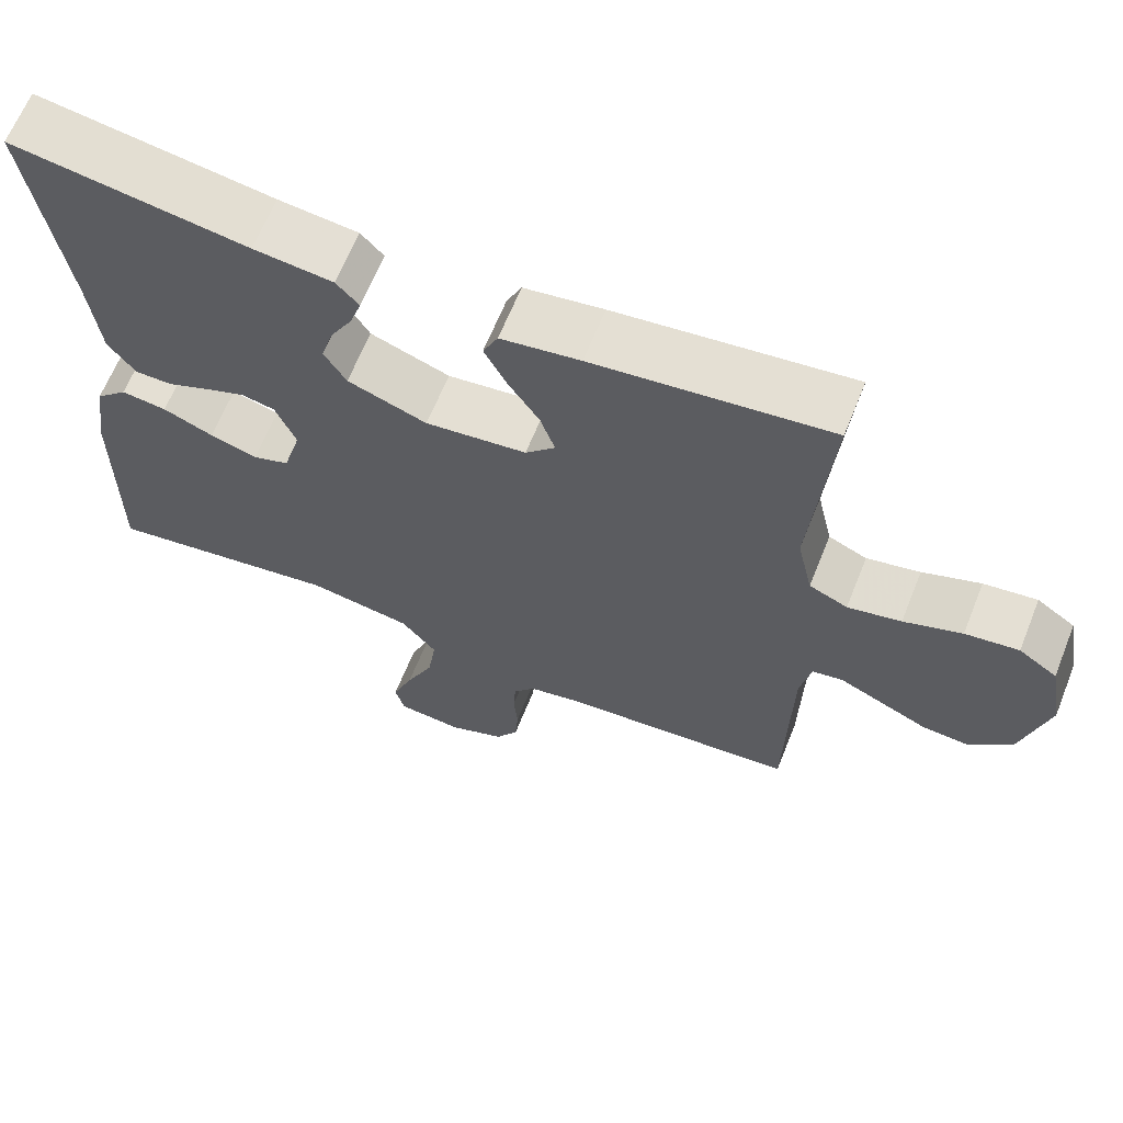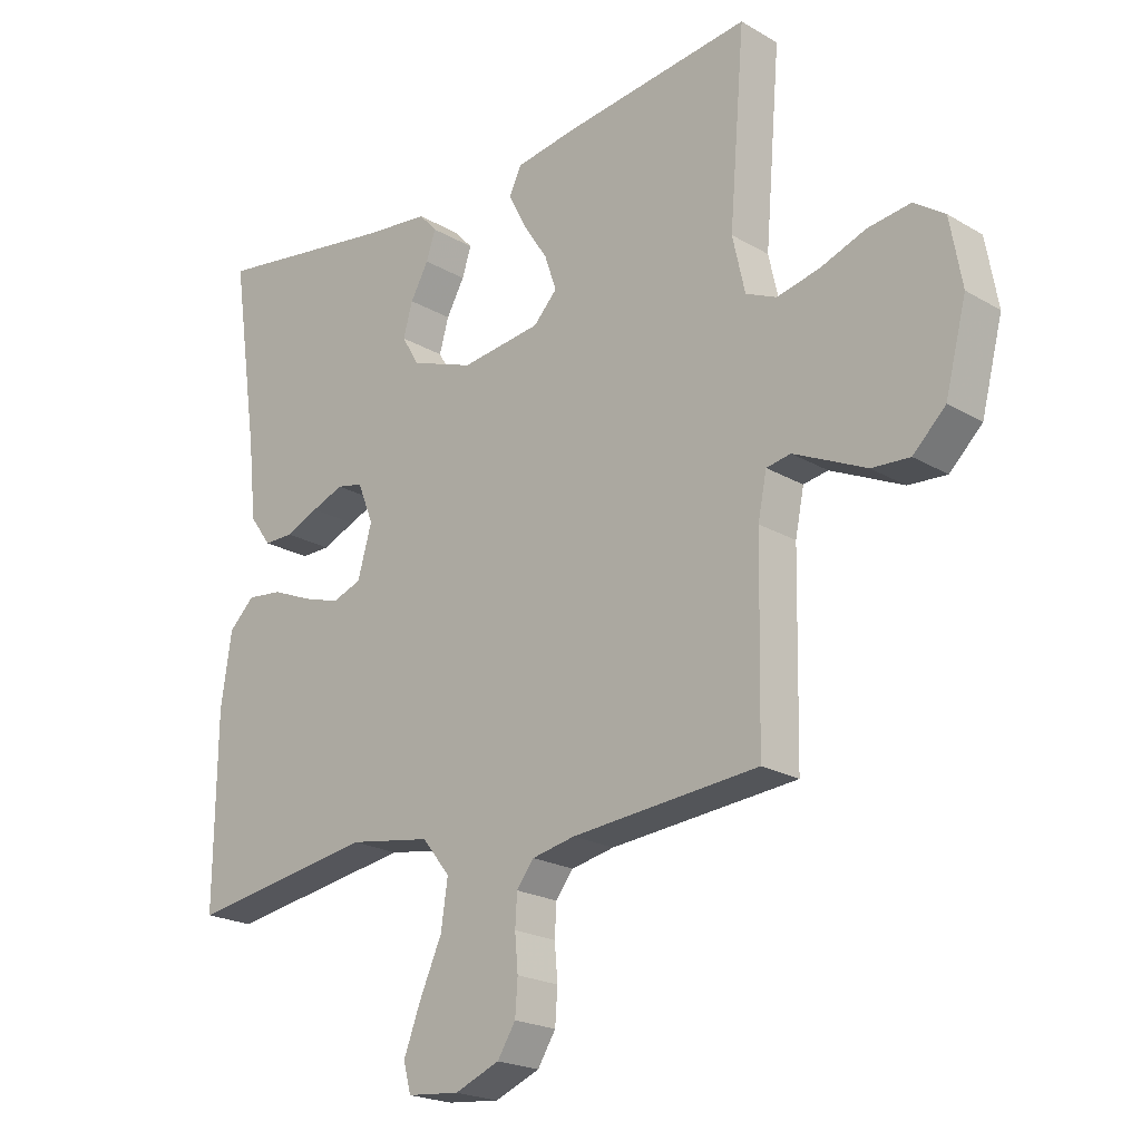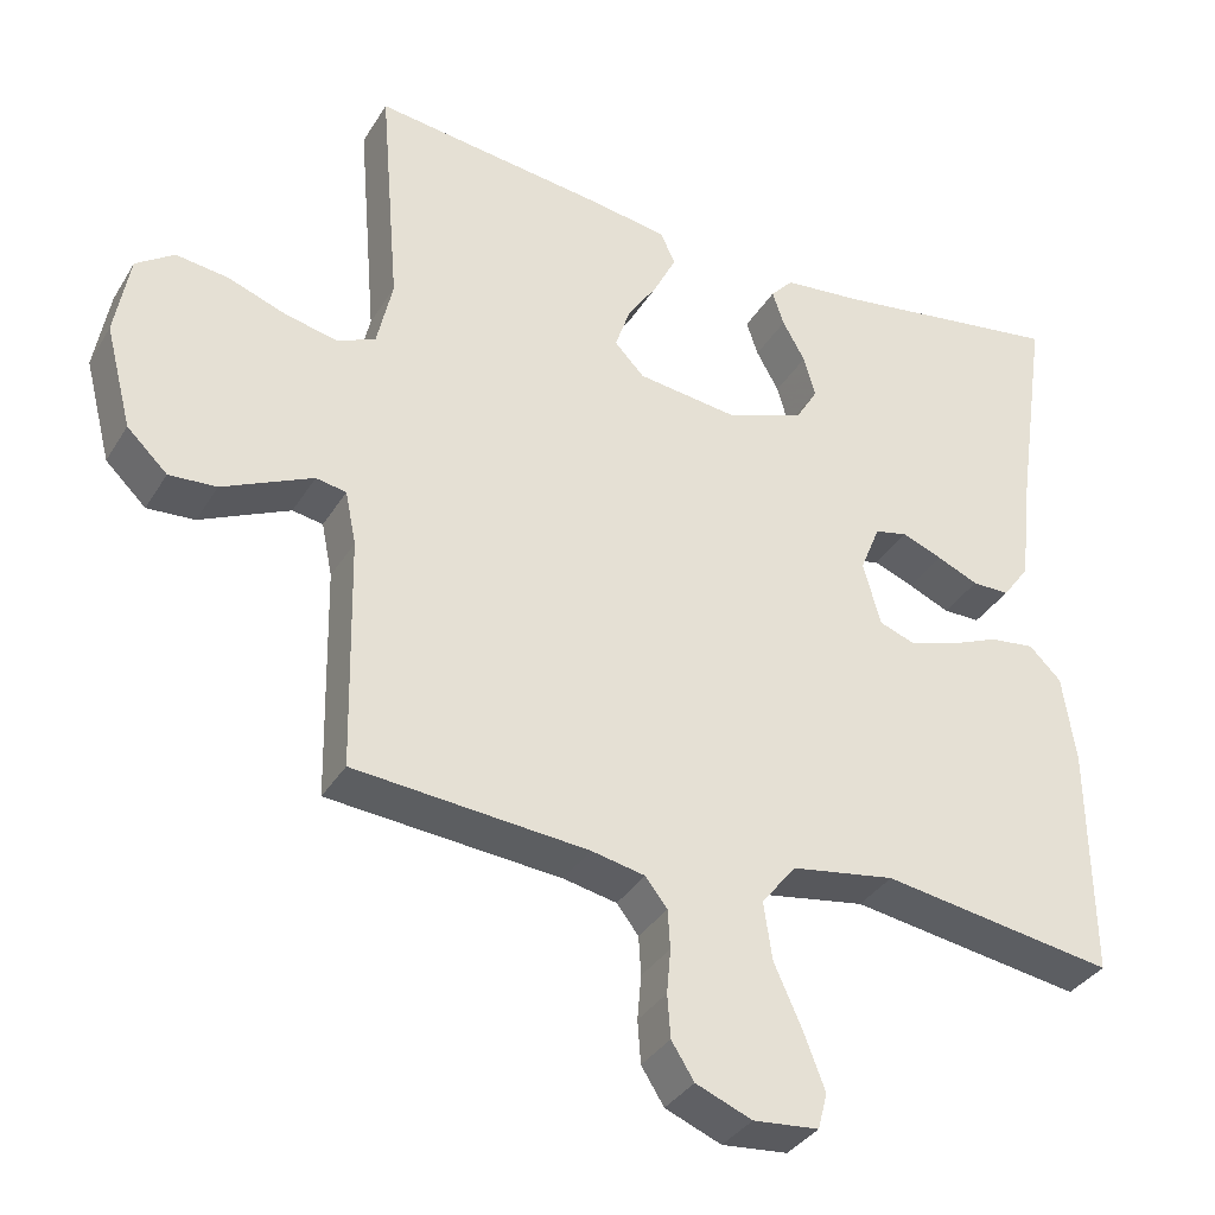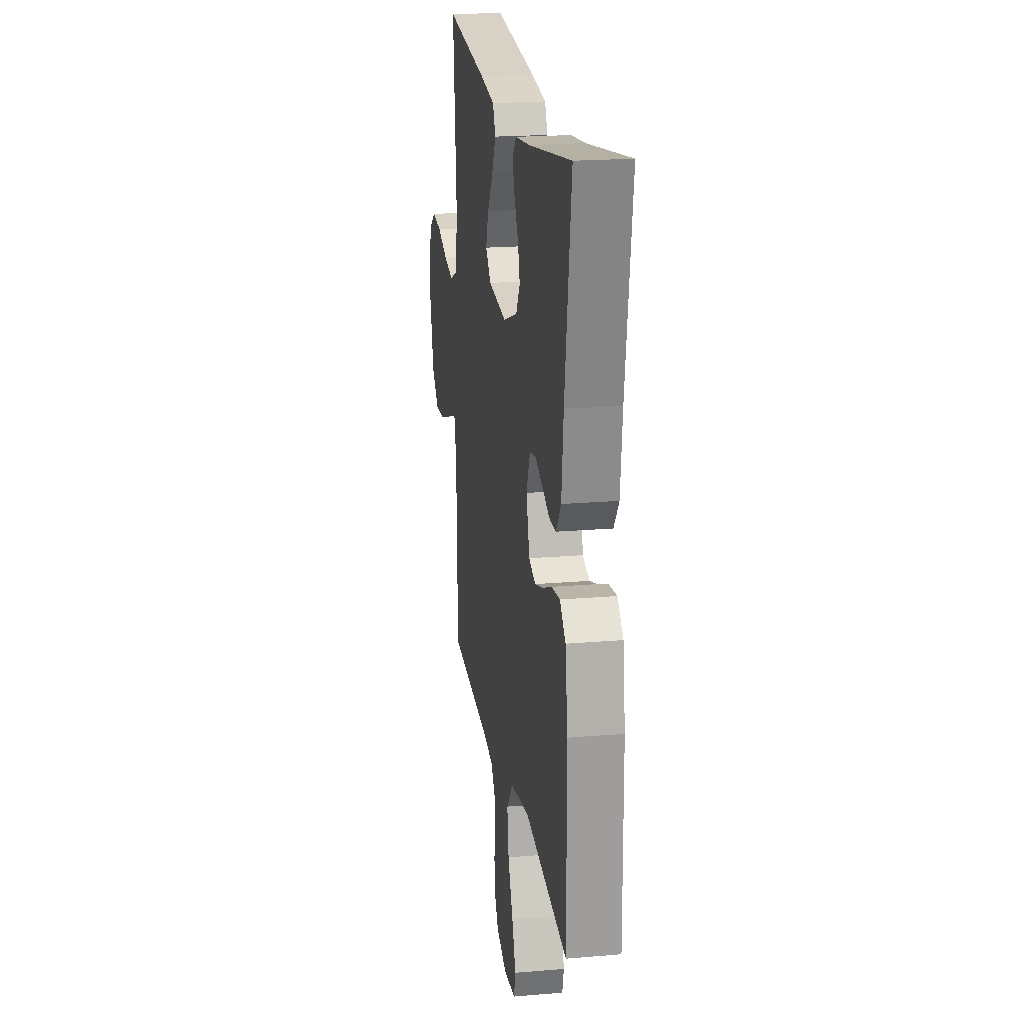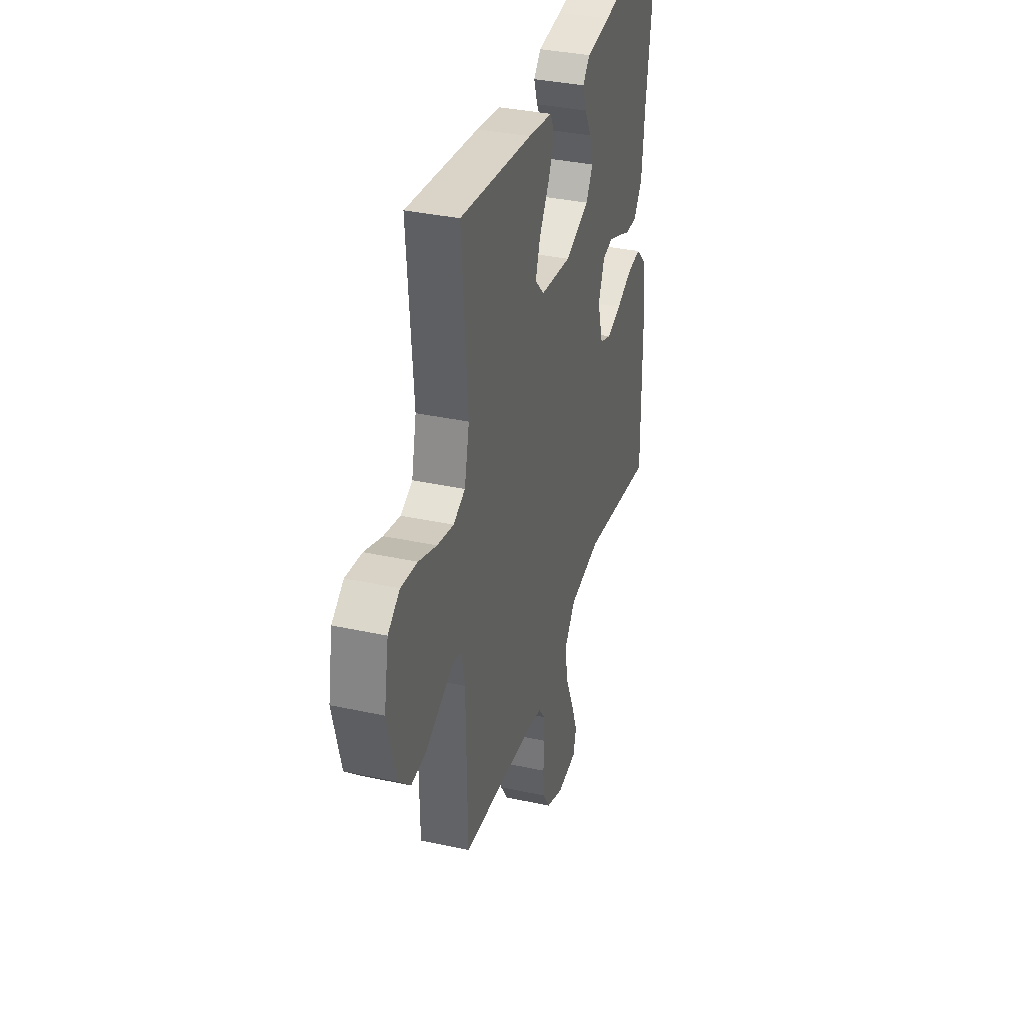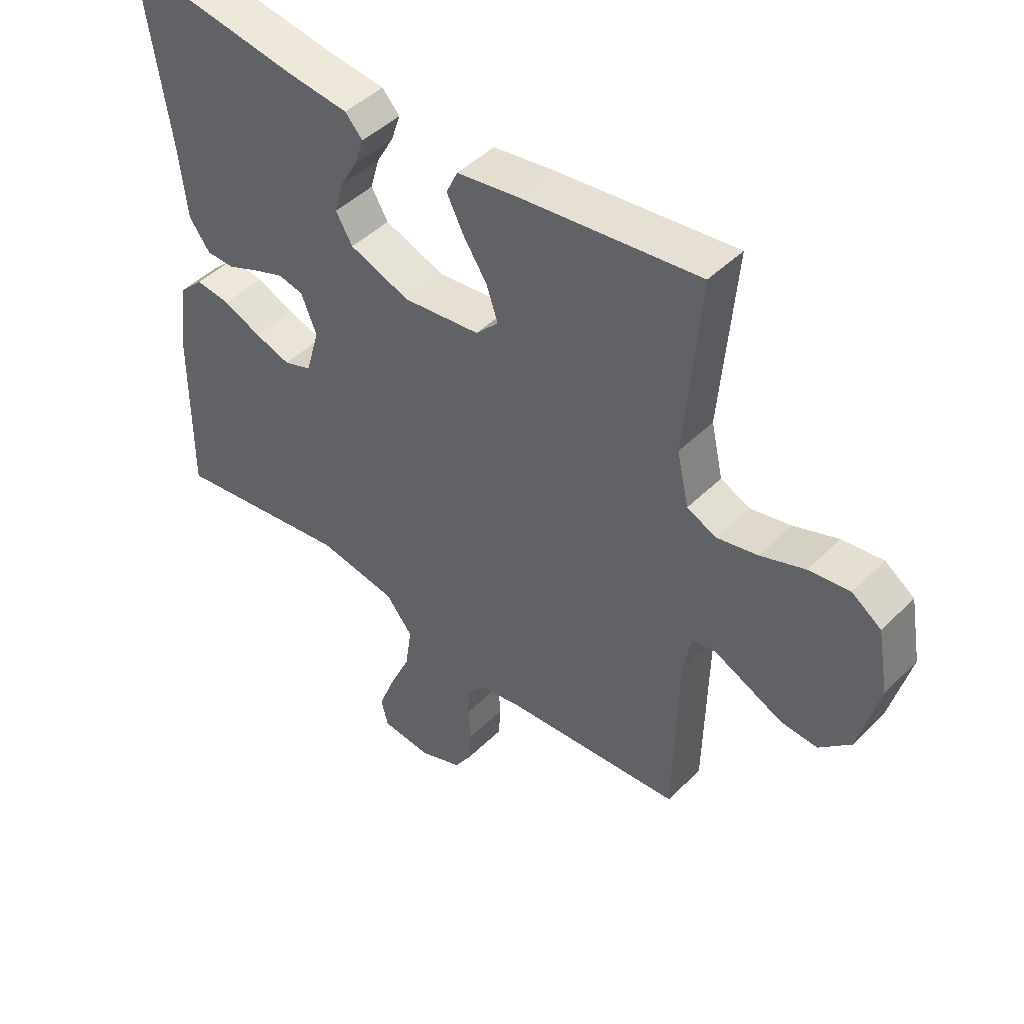
<metadata>
{"format":"obj","ext":"obj","renderer":"f3d","projection":"perspective","resolution":1024,"background":"white","views":[{"elev":64.9,"azim":-158.1,"up":"+Z"},{"elev":-21.3,"azim":-136.1,"up":"+Z"},{"elev":-35.2,"azim":-27.4,"up":"+Z"},{"elev":20.4,"azim":81.2,"up":"+Z"},{"elev":35.0,"azim":-73.8,"up":"+Z"},{"elev":46.1,"azim":-138.2,"up":"+Z"}]}
</metadata>
<code>
v 0.5 0.07 0.5
v 0.456 0.07 0.2
v 0.443 0.07 0.078
v 0.408 0.07 0.03
v 0.36 0.07 0.03
v 0.307 0.07 0.053
v 0.255 0.07 0.073
v 0.213 0.07 0.064
v 0.187 0.07 0
v 0.21 0.07 -0.081
v 0.257 0.07 -0.098
v 0.317 0.07 -0.079
v 0.381 0.07 -0.052
v 0.439 0.07 -0.045
v 0.48 0.07 -0.085
v 0.497 0.07 -0.2
v 0.5 0.07 -0.5
v 0.2 0.07 -0.454
v 0.067 0.07 -0.476
v 0.022 0.07 -0.532
v 0.033 0.07 -0.607
v 0.069 0.07 -0.687
v 0.096 0.07 -0.758
v 0.084 0.07 -0.804
v 0 0.07 -0.812
v -0.072 0.07 -0.783
v -0.101 0.07 -0.737
v -0.105 0.07 -0.682
v -0.1 0.07 -0.625
v -0.103 0.07 -0.575
v -0.131 0.07 -0.539
v -0.2 0.07 -0.525
v -0.5 0.07 -0.5
v -0.506 0.07 -0.2
v -0.52 0.07 -0.131
v -0.559 0.07 -0.124
v -0.613 0.07 -0.149
v -0.675 0.07 -0.178
v -0.736 0.07 -0.182
v -0.788 0.07 -0.132
v -0.822 0.07 0
v -0.803 0.07 0.106
v -0.754 0.07 0.14
v -0.686 0.07 0.131
v -0.612 0.07 0.104
v -0.544 0.07 0.089
v -0.495 0.07 0.111
v -0.475 0.07 0.2
v -0.5 0.07 0.5
v -0.2 0.07 0.463
v -0.099 0.07 0.447
v -0.08 0.07 0.406
v -0.108 0.07 0.35
v -0.148 0.07 0.289
v -0.167 0.07 0.233
v -0.129 0.07 0.193
v 0 0.07 0.177
v 0.101 0.07 0.214
v 0.129 0.07 0.261
v 0.114 0.07 0.314
v 0.085 0.07 0.366
v 0.07 0.07 0.411
v 0.099 0.07 0.443
v 0.2 0.07 0.454
v 0.5 0 0.5
v 0.456 0 0.2
v 0.443 0 0.078
v 0.408 0 0.03
v 0.36 0 0.03
v 0.307 0 0.053
v 0.255 0 0.073
v 0.213 0 0.064
v 0.187 0 0
v 0.21 0 -0.081
v 0.257 0 -0.098
v 0.317 0 -0.079
v 0.381 0 -0.052
v 0.439 0 -0.045
v 0.48 0 -0.085
v 0.497 0 -0.2
v 0.5 0 -0.5
v 0.2 0 -0.454
v 0.067 0 -0.476
v 0.022 0 -0.532
v 0.033 0 -0.607
v 0.069 0 -0.687
v 0.096 0 -0.758
v 0.084 0 -0.804
v 0 0 -0.812
v -0.072 0 -0.783
v -0.101 0 -0.737
v -0.105 0 -0.682
v -0.1 0 -0.625
v -0.103 0 -0.575
v -0.131 0 -0.539
v -0.2 0 -0.525
v -0.5 0 -0.5
v -0.506 0 -0.2
v -0.52 0 -0.131
v -0.559 0 -0.124
v -0.613 0 -0.149
v -0.675 0 -0.178
v -0.736 0 -0.182
v -0.788 0 -0.132
v -0.822 0 0
v -0.803 0 0.106
v -0.754 0 0.14
v -0.686 0 0.131
v -0.612 0 0.104
v -0.544 0 0.089
v -0.495 0 0.111
v -0.475 0 0.2
v -0.5 0 0.5
v -0.2 0 0.463
v -0.099 0 0.447
v -0.08 0 0.406
v -0.108 0 0.35
v -0.148 0 0.289
v -0.167 0 0.233
v -0.129 0 0.193
v 0 0 0.177
v 0.101 0 0.214
v 0.129 0 0.261
v 0.114 0 0.314
v 0.085 0 0.366
v 0.07 0 0.411
v 0.099 0 0.443
v 0.2 0 0.454
f 61 62 63 64
f 60 61 64 1
f 59 60 1 2
f 58 59 2 3
f 57 58 3 4
f 56 57 4
f 51 52 53 54
f 51 54 55
f 48 49 50 51
f 47 48 51 55
f 46 47 55 56
f 42 43 44 45
f 42 45 46
f 41 42 46
f 37 38 39 40
f 36 37 40 41
f 35 36 41 46
f 32 33 34
f 31 32 34 35
f 26 27 28 29
f 26 29 30
f 25 26 30
f 24 25 30
f 21 22 23 24
f 21 24 30 31
f 15 16 17 18
f 15 18 19
f 12 13 14 15
f 11 12 15 19
f 10 11 19 20
f 4 5 6
f 4 6 7
f 56 4 7
f 46 56 7 8
f 35 46 8 9
f 20 21 31 35
f 9 10 20 35
f 128 127 126 125
f 65 128 125 124
f 66 65 124 123
f 67 66 123 122
f 68 67 122 121
f 68 121 120
f 118 117 116 115
f 119 118 115
f 115 114 113 112
f 119 115 112 111
f 120 119 111 110
f 109 108 107 106
f 110 109 106
f 110 106 105
f 104 103 102 101
f 105 104 101 100
f 110 105 100 99
f 98 97 96
f 99 98 96 95
f 93 92 91 90
f 94 93 90
f 94 90 89
f 94 89 88
f 88 87 86 85
f 95 94 88 85
f 82 81 80 79
f 83 82 79
f 79 78 77 76
f 83 79 76 75
f 84 83 75 74
f 70 69 68
f 71 70 68
f 71 68 120
f 72 71 120 110
f 73 72 110 99
f 99 95 85 84
f 99 84 74 73
f 1 65 66 2
f 2 66 67 3
f 3 67 68 4
f 4 68 69 5
f 5 69 70 6
f 6 70 71 7
f 7 71 72 8
f 8 72 73 9
f 9 73 74 10
f 10 74 75 11
f 11 75 76 12
f 12 76 77 13
f 13 77 78 14
f 14 78 79 15
f 15 79 80 16
f 16 80 81 17
f 17 81 82 18
f 18 82 83 19
f 19 83 84 20
f 20 84 85 21
f 21 85 86 22
f 22 86 87 23
f 23 87 88 24
f 24 88 89 25
f 25 89 90 26
f 26 90 91 27
f 27 91 92 28
f 28 92 93 29
f 29 93 94 30
f 30 94 95 31
f 31 95 96 32
f 32 96 97 33
f 33 97 98 34
f 34 98 99 35
f 35 99 100 36
f 36 100 101 37
f 37 101 102 38
f 38 102 103 39
f 39 103 104 40
f 40 104 105 41
f 41 105 106 42
f 42 106 107 43
f 43 107 108 44
f 44 108 109 45
f 45 109 110 46
f 46 110 111 47
f 47 111 112 48
f 48 112 113 49
f 49 113 114 50
f 50 114 115 51
f 51 115 116 52
f 52 116 117 53
f 53 117 118 54
f 54 118 119 55
f 55 119 120 56
f 56 120 121 57
f 57 121 122 58
f 58 122 123 59
f 59 123 124 60
f 60 124 125 61
f 61 125 126 62
f 62 126 127 63
f 63 127 128 64
f 64 128 65 1

</code>
